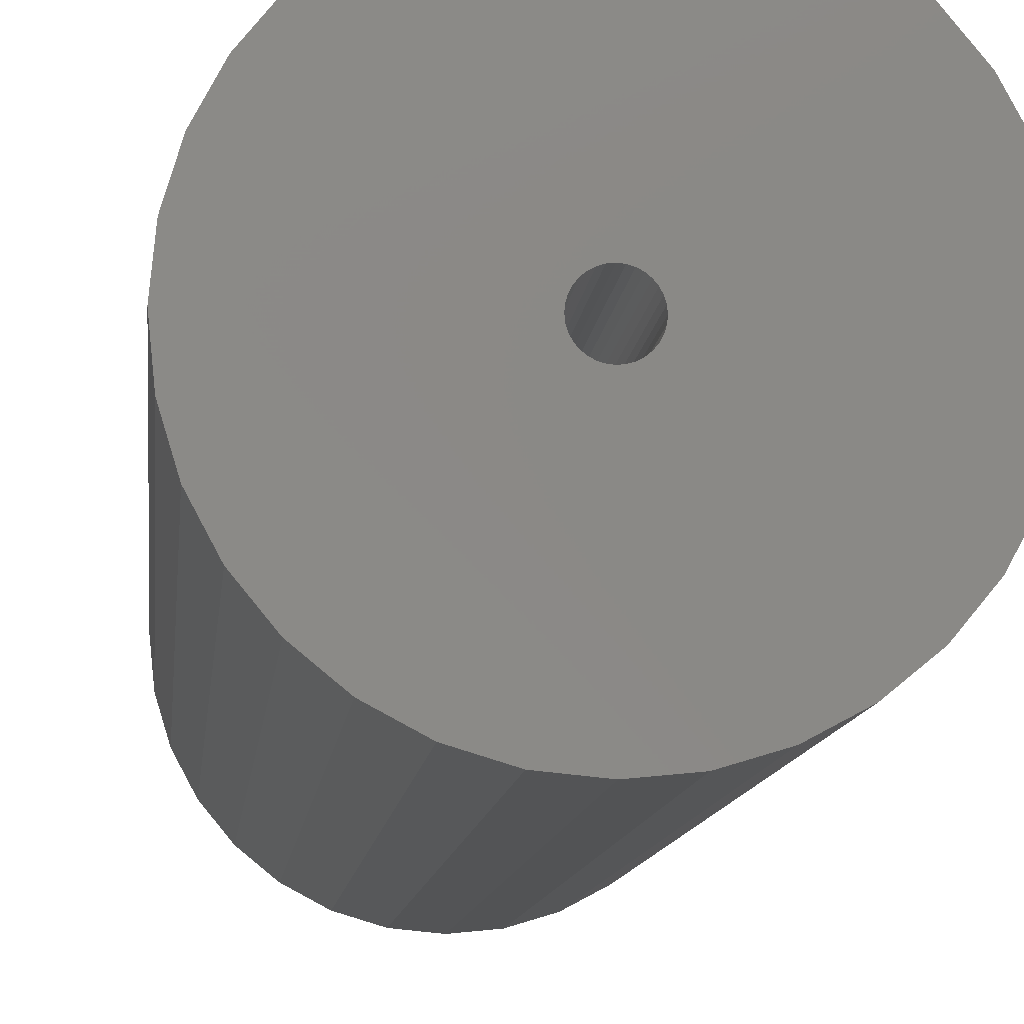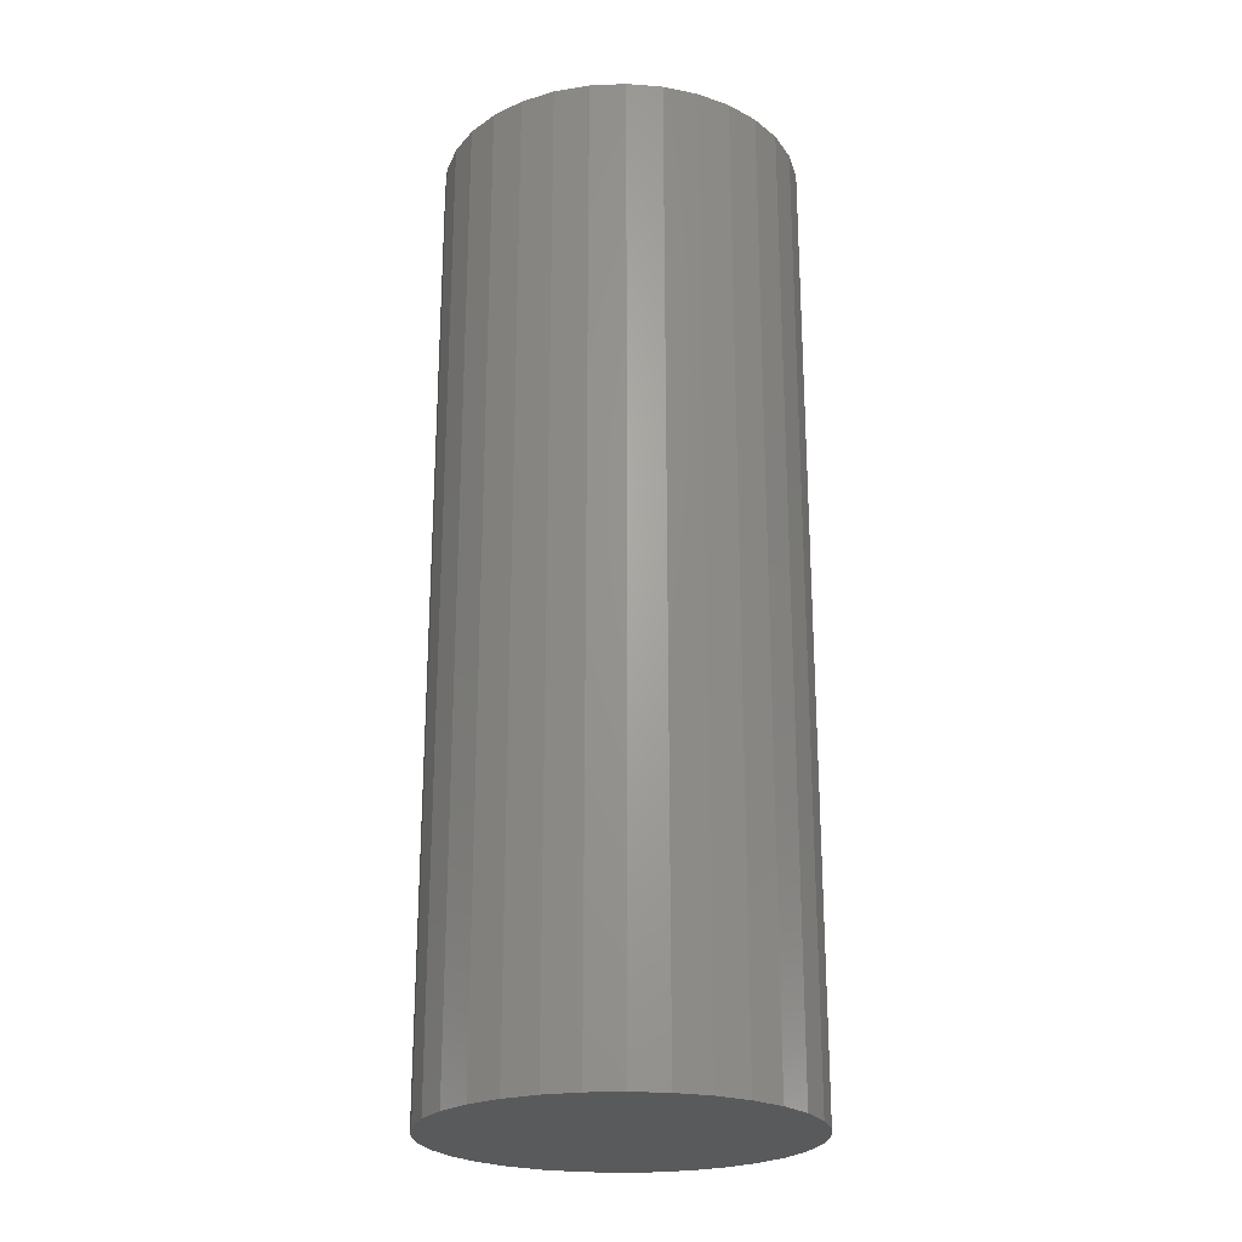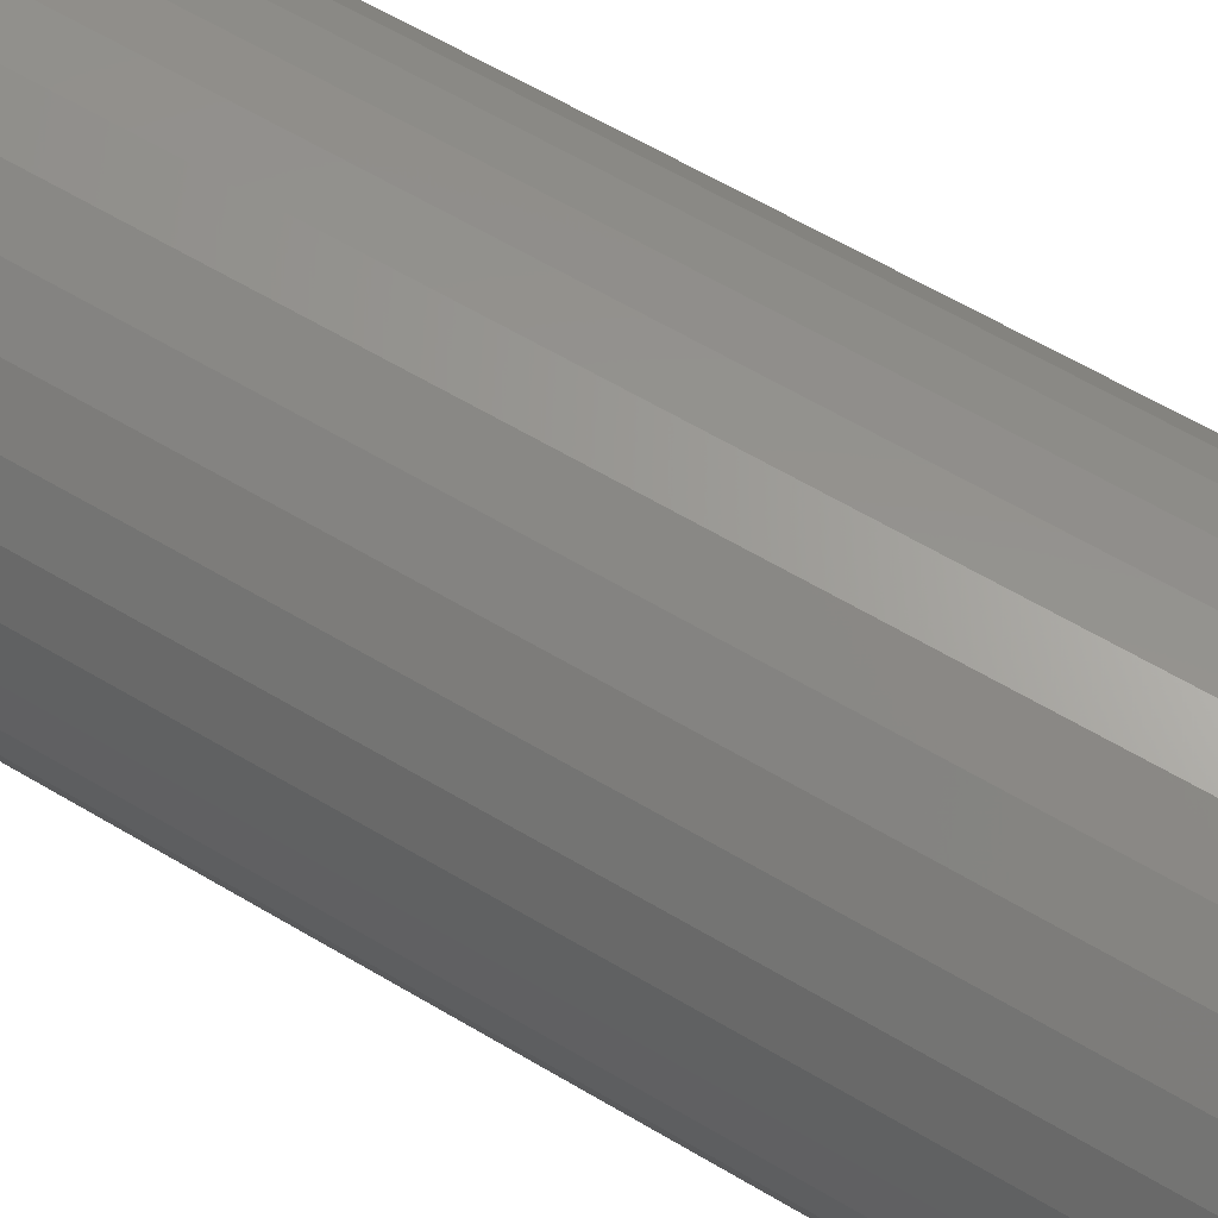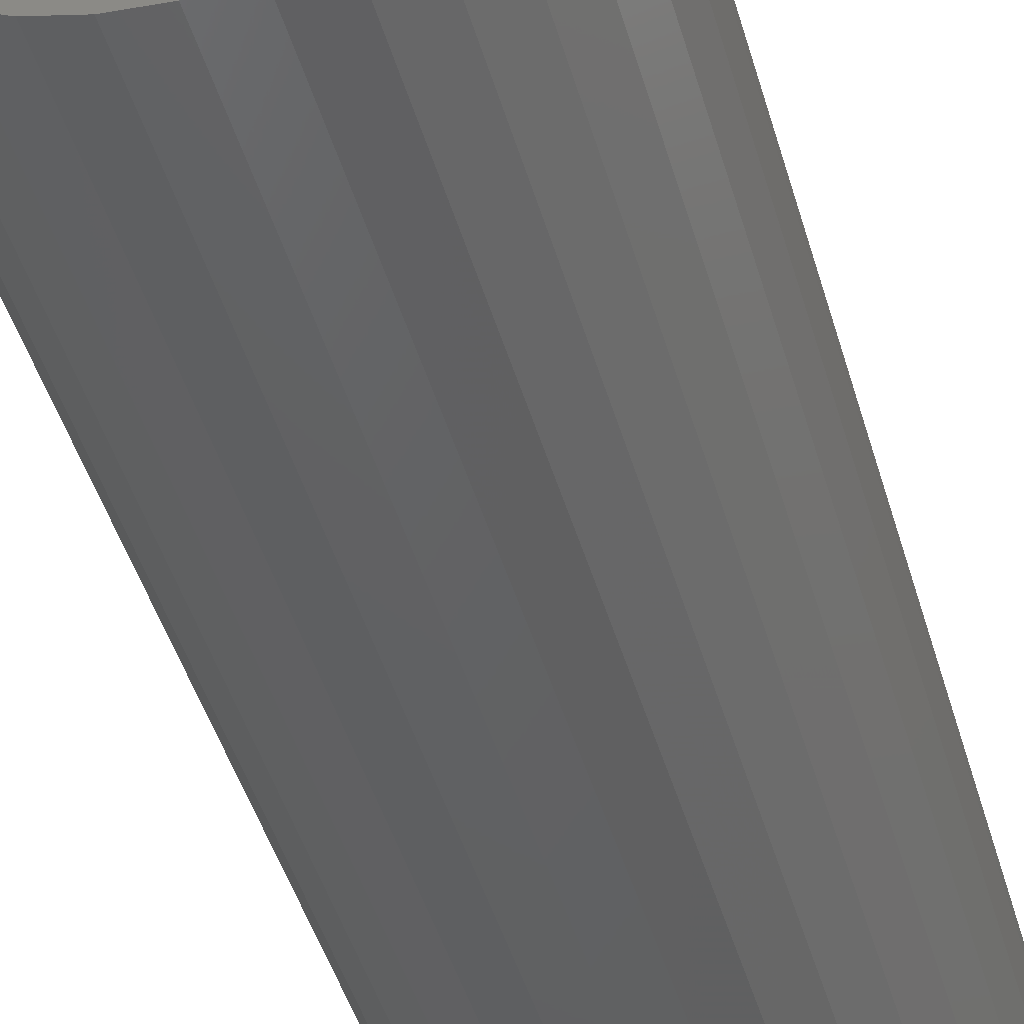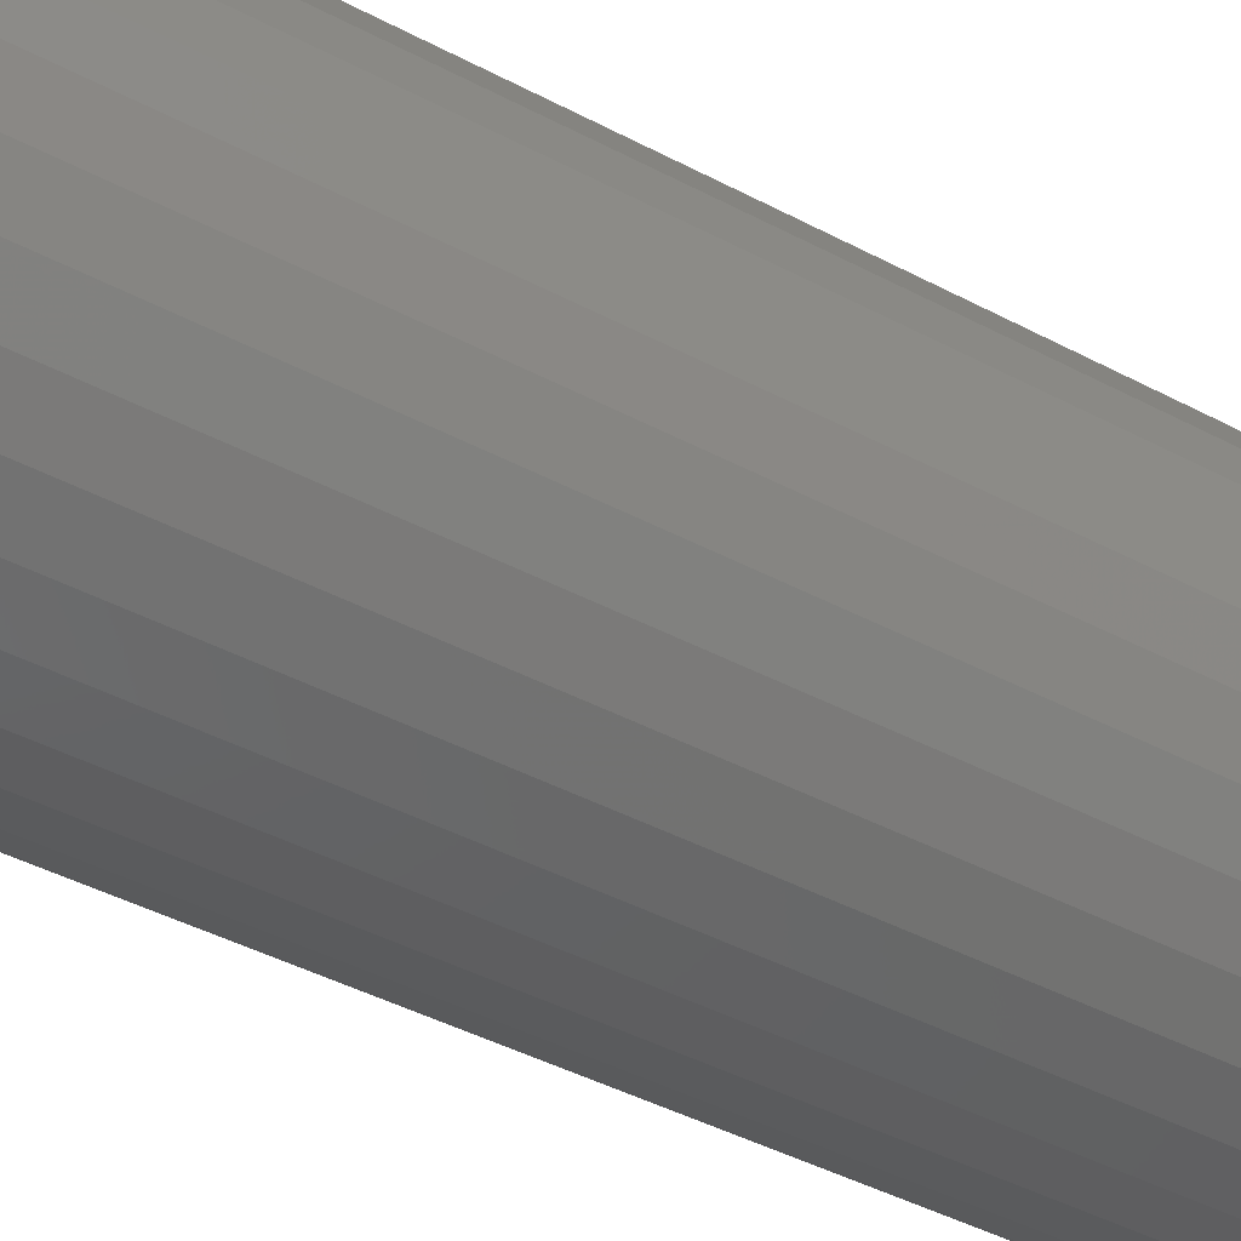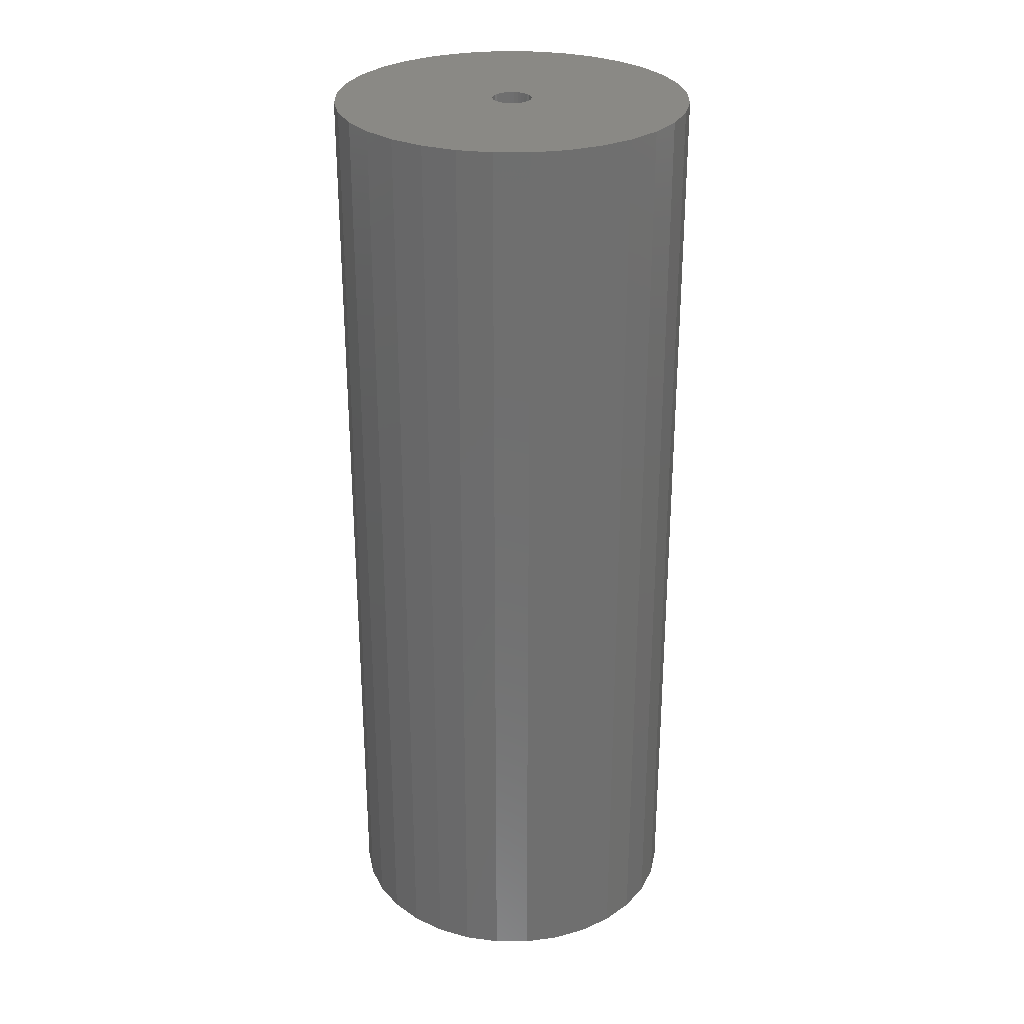
<metadata>
{"format":"stl","ext":"stl","renderer":"f3d","projection":"perspective","resolution":1024,"background":"white","views":[{"elev":-9.2,"azim":-4.8,"up":"+Y"},{"elev":-23.7,"azim":-91.6,"up":"+Z"},{"elev":60.7,"azim":-58.5,"up":"+Y"},{"elev":-45.0,"azim":-164.3,"up":"+Y"},{"elev":-40.6,"azim":56.5,"up":"+Y"},{"elev":28.8,"azim":62.0,"up":"+Z"}]}
</metadata>
<code>
# stl→obj: 128 verts, 252 faces
v 0.1506 0 0.75
v 0.01776 0 0.75
v 0.01744 -0.003257 0.75
v -0.1484 1.831e-17 0.75
v -0.1456 -0.02917 0.75
v -0.0153 -0.003257 0.75
v -0.01562 2.044e-18 0.75
v -0.0153 0.003257 0.75
v -0.1456 0.02917 0.75
v -0.01435 0.006389 0.75
v -0.01281 0.009275 0.75
v -0.01074 0.0118 0.75
v -0.008206 0.01388 0.75
v -0.005319 0.01542 0.75
v -0.002188 0.01637 0.75
v 0.001069 0.01669 0.75
v 0.1477 0.02917 0.75
v 0.1392 0.05721 0.75
v 0.1254 0.08306 0.75
v 0.1068 0.1057 0.75
v 0.08413 0.1243 0.75
v 0.05828 0.1381 0.75
v 0.03024 0.1466 0.75
v 0.001069 0.1495 0.75
v -0.0281 0.1466 0.75
v -0.05614 0.1381 0.75
v -0.08199 0.1243 0.75
v -0.1046 0.1057 0.75
v -0.1232 0.08306 0.75
v -0.1371 0.05721 0.75
v 0.001069 -0.01669 0.75
v -0.1371 -0.05721 0.75
v -0.1232 -0.08306 0.75
v -0.1046 -0.1057 0.75
v -0.08199 -0.1243 0.75
v -0.05614 -0.1381 0.75
v -0.0281 -0.1466 0.75
v 0.001069 -0.1495 0.75
v 0.03024 -0.1466 0.75
v 0.05828 -0.1381 0.75
v 0.08413 -0.1243 0.75
v 0.1068 -0.1057 0.75
v 0.1254 -0.08306 0.75
v 0.1392 -0.05721 0.75
v 0.1477 -0.02917 0.75
v -0.002188 -0.01637 0.75
v -0.005319 -0.01542 0.75
v -0.008206 -0.01388 0.75
v -0.01074 -0.0118 0.75
v -0.01281 -0.009275 0.75
v -0.01435 -0.006389 0.75
v 0.004326 0.01637 0.75
v 0.007458 0.01542 0.75
v 0.01034 0.01388 0.75
v 0.01287 0.0118 0.75
v 0.01495 0.009275 0.75
v 0.01649 0.006389 0.75
v 0.01744 0.003257 0.75
v 0.01649 -0.006389 0.75
v 0.01495 -0.009275 0.75
v 0.01287 -0.0118 0.75
v 0.01034 -0.01388 0.75
v 0.007458 -0.01542 0.75
v 0.004326 -0.01637 0.75
v 0.001069 -0.01669 0.08594
v 0.004326 -0.01637 0.08594
v 0.007458 -0.01542 0.08594
v 0.01034 -0.01388 0.08594
v 0.01287 -0.0118 0.08594
v 0.01495 -0.009275 0.08594
v 0.01649 -0.006389 0.08594
v 0.01744 -0.003257 0.08594
v 0.01776 -4.089e-18 0.08594
v -0.002188 -0.01637 0.08594
v -0.005319 -0.01542 0.08594
v -0.008206 -0.01388 0.08594
v -0.01074 -0.0118 0.08594
v -0.01281 -0.009275 0.08594
v -0.01435 -0.006389 0.08594
v -0.0153 -0.003257 0.08594
v -0.01562 2.044e-18 0.08594
v 0.001069 0.01669 0.08594
v -0.002188 0.01637 0.08594
v -0.005319 0.01542 0.08594
v -0.008206 0.01388 0.08594
v -0.01074 0.0118 0.08594
v -0.01281 0.009275 0.08594
v -0.01435 0.006389 0.08594
v -0.0153 0.003257 0.08594
v 0.004326 0.01637 0.08594
v 0.007458 0.01542 0.08594
v 0.01034 0.01388 0.08594
v 0.01287 0.0118 0.08594
v 0.01495 0.009275 0.08594
v 0.01649 0.006389 0.08594
v 0.01744 0.003257 0.08594
v 0.1506 -3.662e-17 -0.04688
v 0.1477 -0.02917 -0.04688
v 0.1392 -0.05721 -0.04688
v 0.1254 -0.08306 -0.04688
v 0.1068 -0.1057 -0.04688
v 0.08413 -0.1243 -0.04688
v 0.05828 -0.1381 -0.04688
v 0.03024 -0.1466 -0.04688
v 0.001069 -0.1495 -0.04688
v -0.0281 -0.1466 -0.04688
v -0.05614 -0.1381 -0.04688
v -0.08199 -0.1243 -0.04688
v -0.1046 -0.1057 -0.04688
v -0.1232 -0.08306 -0.04688
v -0.1371 -0.05721 -0.04688
v -0.1456 -0.02917 -0.04688
v -0.1484 1.831e-17 -0.04688
v -0.1456 0.02917 -0.04688
v -0.1371 0.05721 -0.04688
v -0.1232 0.08306 -0.04688
v -0.1046 0.1057 -0.04688
v -0.08199 0.1243 -0.04688
v -0.05614 0.1381 -0.04688
v -0.0281 0.1466 -0.04688
v 0.001069 0.1495 -0.04688
v 0.03024 0.1466 -0.04688
v 0.05828 0.1381 -0.04688
v 0.08413 0.1243 -0.04688
v 0.1068 0.1057 -0.04688
v 0.1254 0.08306 -0.04688
v 0.1392 0.05721 -0.04688
v 0.1477 0.02917 -0.04688
f 1 2 3
f 4 5 6
f 4 6 7
f 4 7 8
f 9 4 8
f 9 8 10
f 9 10 11
f 9 11 12
f 9 12 13
f 9 13 14
f 9 14 15
f 9 15 16
f 16 17 18
f 16 18 19
f 16 19 20
f 16 20 21
f 16 21 22
f 16 22 23
f 16 23 24
f 16 24 25
f 16 25 26
f 16 26 27
f 16 27 28
f 16 28 29
f 16 29 30
f 16 30 9
f 31 5 32
f 31 32 33
f 31 33 34
f 31 34 35
f 31 35 36
f 31 36 37
f 31 37 38
f 31 38 39
f 31 39 40
f 31 40 41
f 31 41 42
f 31 42 43
f 31 43 44
f 31 44 45
f 5 31 46
f 5 46 47
f 5 47 48
f 5 48 49
f 5 49 50
f 5 50 51
f 5 51 6
f 17 16 52
f 17 52 53
f 17 53 54
f 17 54 55
f 17 55 56
f 17 56 57
f 17 57 58
f 17 58 2
f 17 2 1
f 45 1 3
f 45 3 59
f 45 59 60
f 45 60 61
f 45 61 62
f 45 62 63
f 45 63 64
f 45 64 31
f 65 64 66
f 66 64 63
f 66 63 67
f 67 63 62
f 67 62 68
f 68 62 61
f 68 61 69
f 69 61 60
f 69 60 70
f 70 60 59
f 70 59 71
f 71 59 3
f 71 3 72
f 72 3 2
f 72 2 73
f 64 65 31
f 31 65 74
f 31 74 46
f 46 74 75
f 46 75 47
f 47 75 76
f 47 76 48
f 48 76 77
f 48 77 49
f 49 77 78
f 49 78 50
f 50 78 79
f 50 79 51
f 51 79 80
f 51 80 6
f 6 80 81
f 6 81 7
f 82 15 83
f 83 15 14
f 83 14 84
f 84 14 13
f 84 13 85
f 85 13 12
f 85 12 86
f 86 12 11
f 86 11 87
f 87 11 10
f 87 10 88
f 88 10 8
f 88 8 89
f 89 8 7
f 89 7 81
f 15 82 16
f 16 82 90
f 16 90 52
f 52 90 91
f 52 91 53
f 53 91 92
f 53 92 54
f 54 92 93
f 54 93 55
f 55 93 94
f 55 94 56
f 56 94 95
f 56 95 57
f 57 95 96
f 57 96 58
f 58 96 73
f 58 73 2
f 97 1 98
f 98 1 45
f 98 45 99
f 99 45 44
f 99 44 100
f 100 44 43
f 100 43 101
f 101 43 42
f 101 42 102
f 102 42 41
f 102 41 103
f 103 41 40
f 103 40 104
f 104 40 39
f 104 39 105
f 105 39 38
f 105 38 106
f 106 38 37
f 106 37 107
f 107 37 36
f 107 36 108
f 108 36 35
f 108 35 109
f 109 35 34
f 109 34 110
f 110 34 33
f 110 33 111
f 111 33 32
f 111 32 112
f 112 32 5
f 112 5 113
f 113 5 4
f 113 4 114
f 114 4 9
f 114 9 115
f 115 9 30
f 115 30 116
f 116 30 29
f 116 29 117
f 117 29 28
f 117 28 118
f 118 28 27
f 118 27 119
f 119 27 26
f 119 26 120
f 120 26 25
f 120 25 121
f 121 25 24
f 121 24 122
f 122 24 23
f 122 23 123
f 123 23 22
f 123 22 124
f 124 22 21
f 124 21 125
f 125 21 20
f 125 20 126
f 126 20 19
f 126 19 127
f 127 19 18
f 127 18 128
f 128 18 17
f 128 17 97
f 97 17 1
f 121 122 120
f 119 120 122
f 123 119 122
f 104 106 103
f 105 106 104
f 106 107 103
f 103 107 108
f 103 108 102
f 102 108 109
f 102 109 101
f 101 109 110
f 101 110 100
f 100 110 111
f 100 111 99
f 99 111 112
f 99 112 98
f 98 112 113
f 98 113 97
f 97 113 114
f 97 114 128
f 128 114 115
f 128 115 127
f 127 115 116
f 127 116 126
f 126 116 117
f 126 117 125
f 125 117 118
f 125 118 124
f 124 118 119
f 124 119 123
f 81 79 89
f 81 80 79
f 69 93 92
f 69 92 68
f 68 92 91
f 68 91 67
f 75 85 76
f 76 85 86
f 76 86 77
f 77 86 87
f 77 87 78
f 78 87 88
f 78 88 89
f 78 89 79
f 70 71 72
f 70 72 73
f 70 73 96
f 70 96 95
f 70 95 94
f 70 94 93
f 70 93 69
f 67 91 66
f 66 91 90
f 66 90 65
f 65 90 82
f 65 82 74
f 74 82 83
f 74 83 75
f 75 83 84
f 75 84 85

</code>
